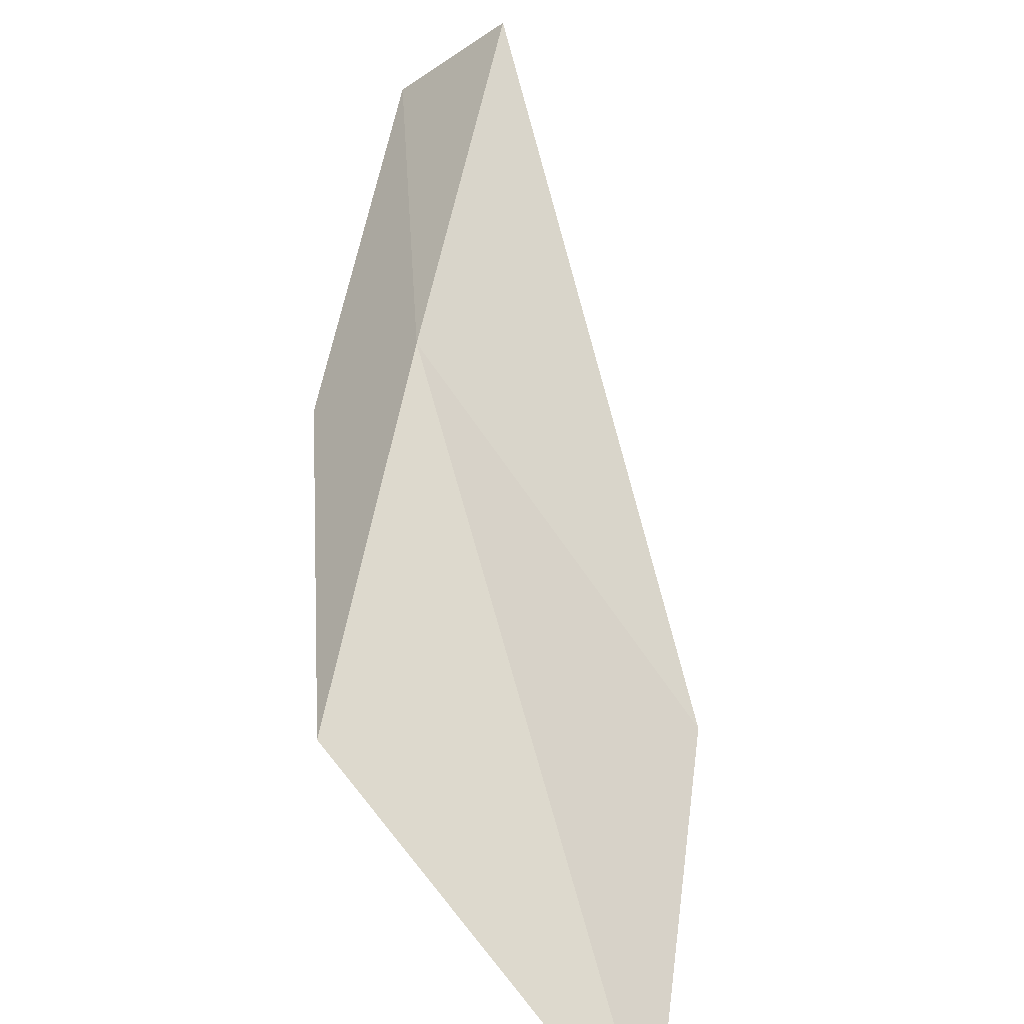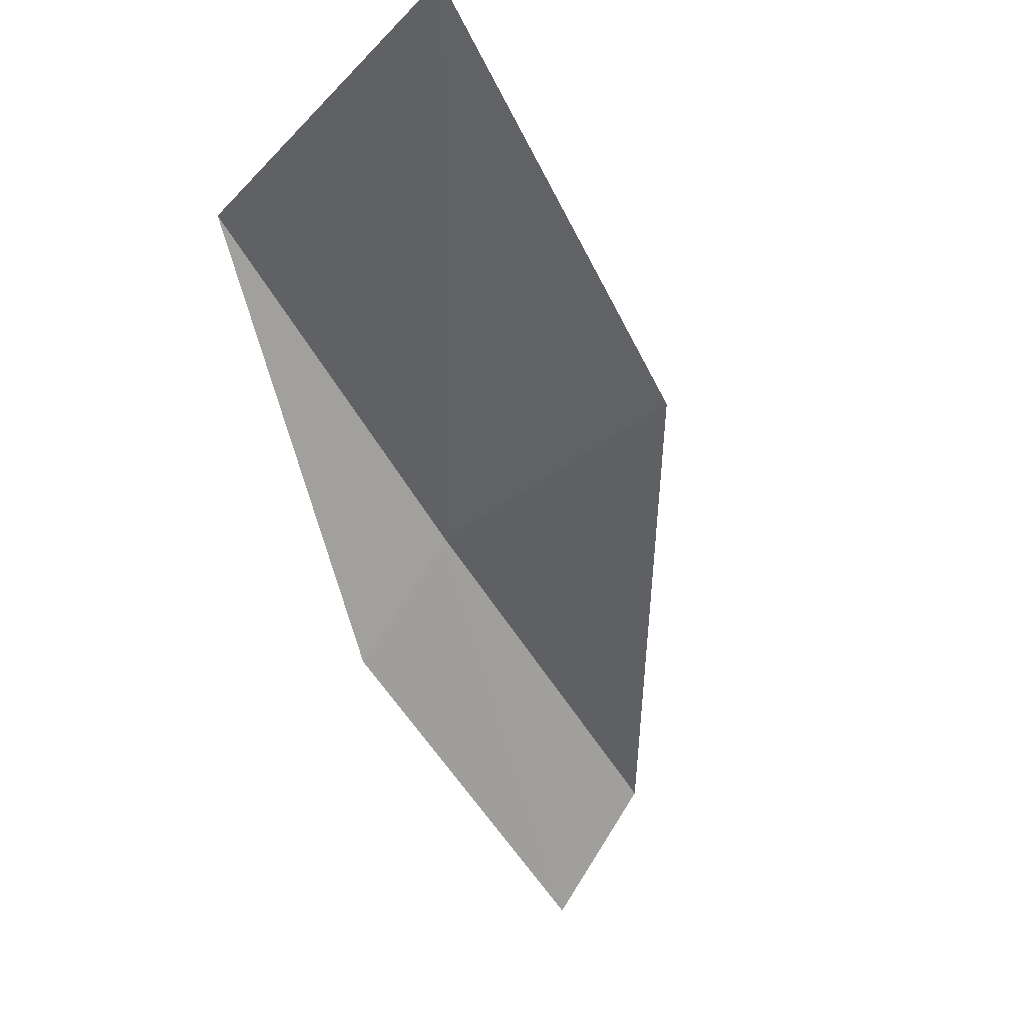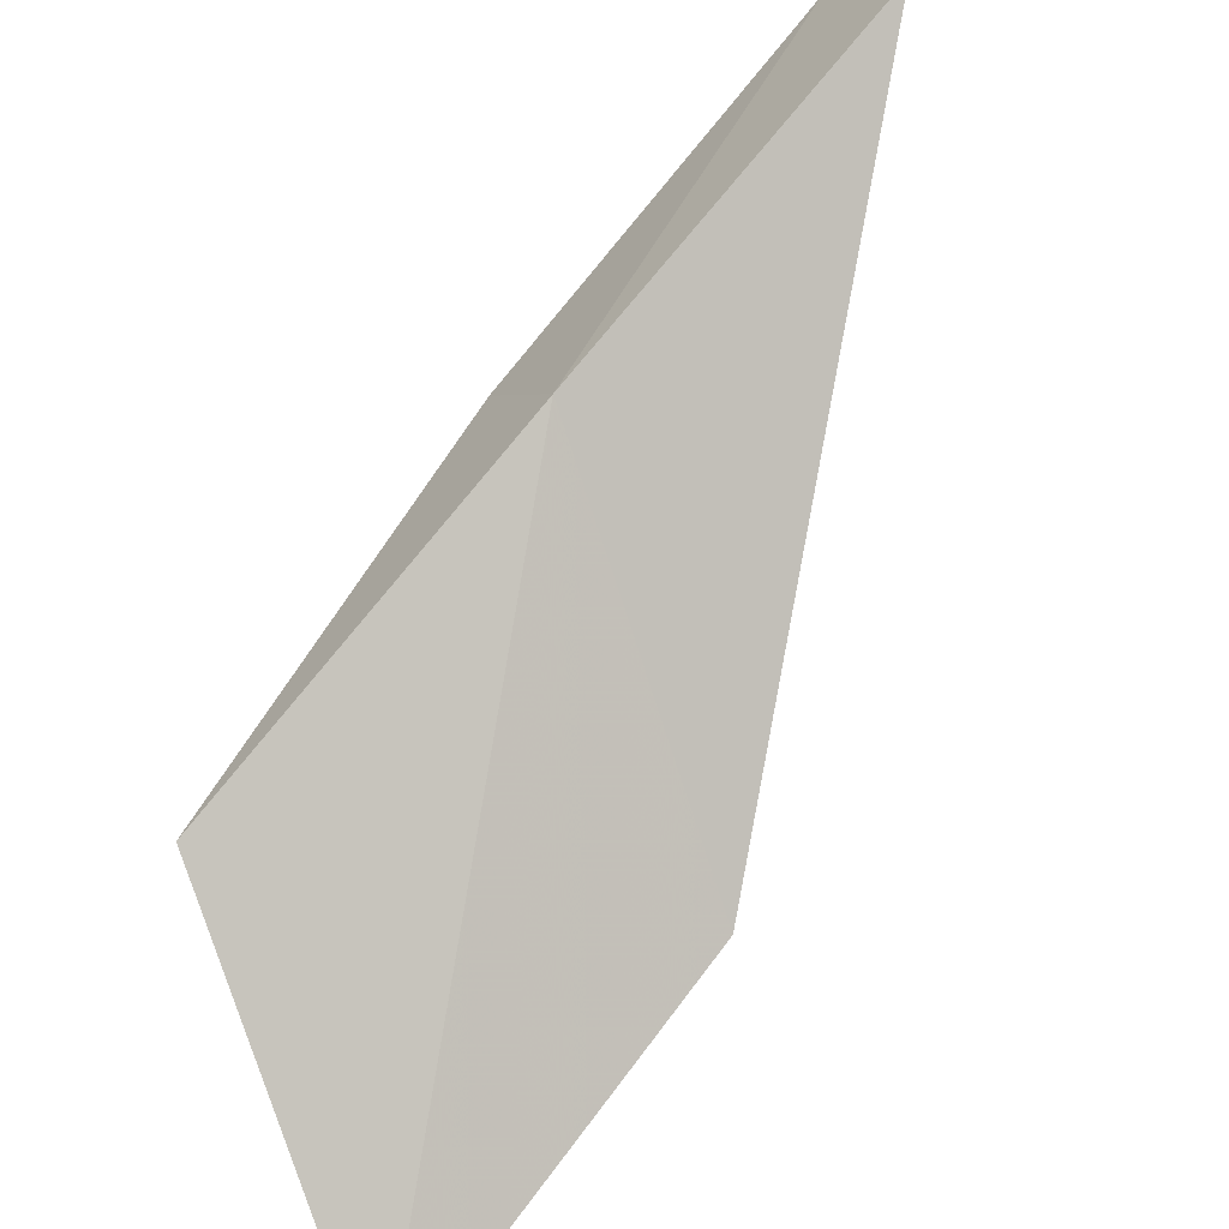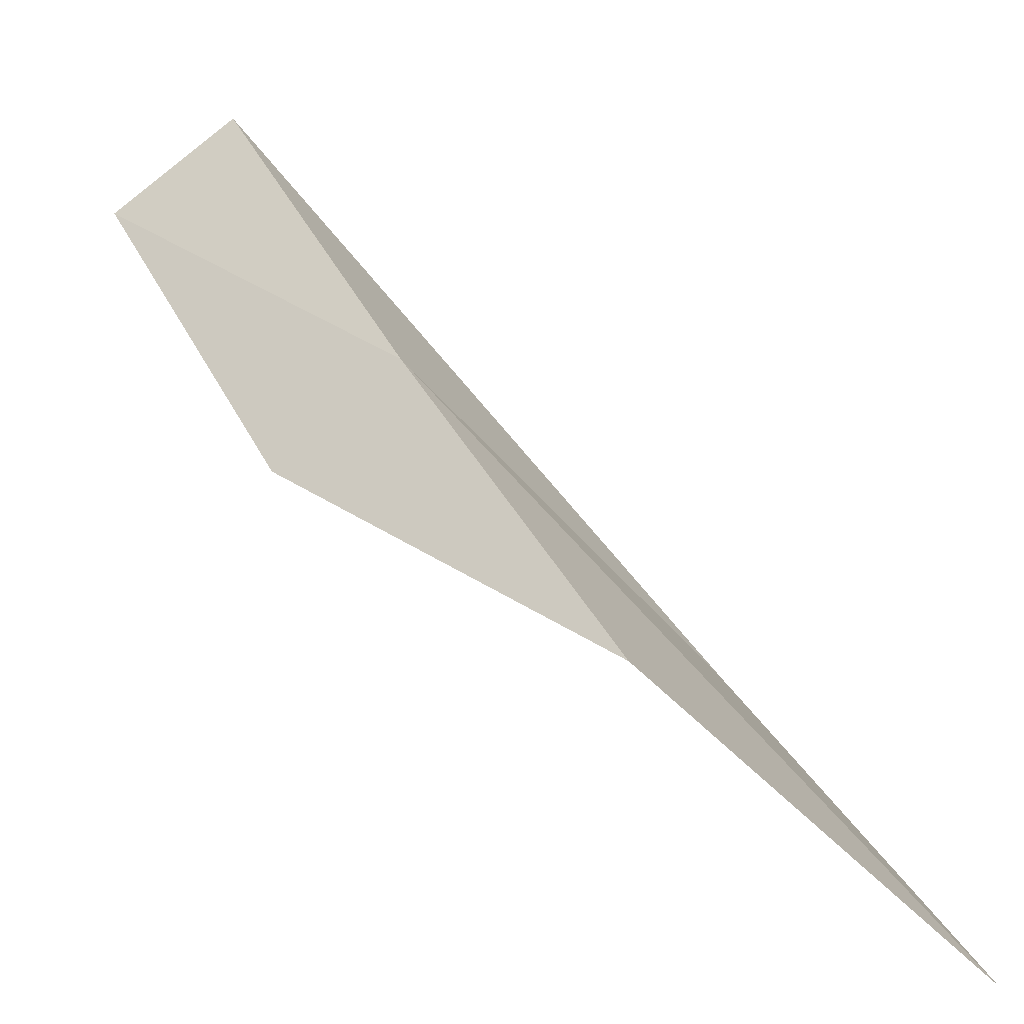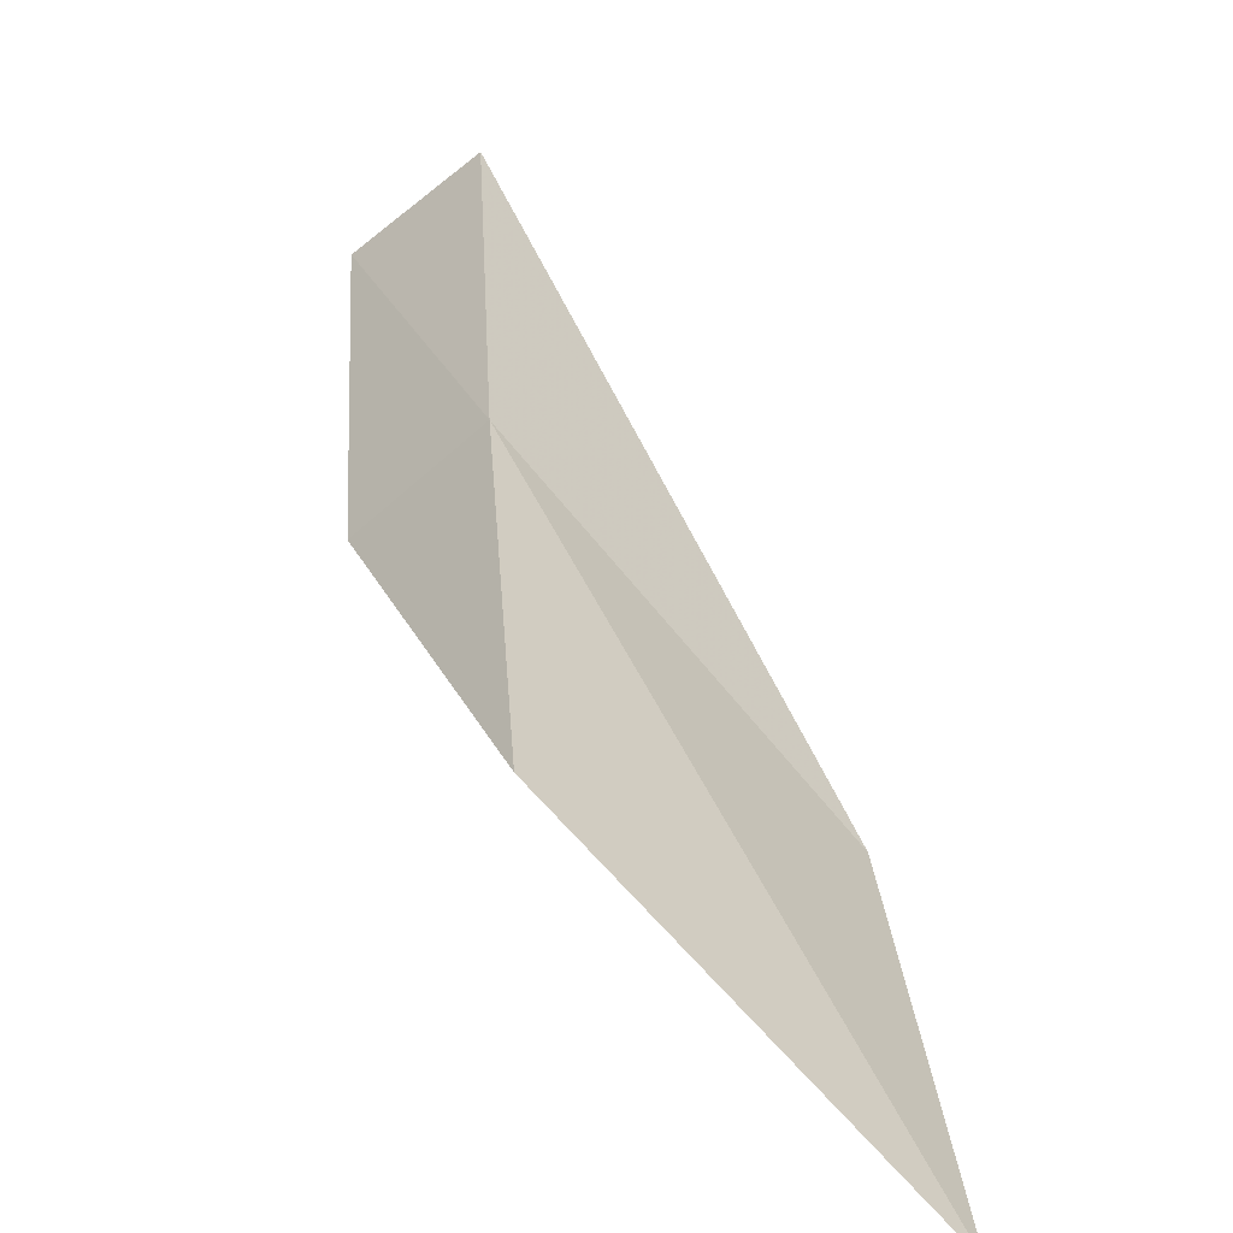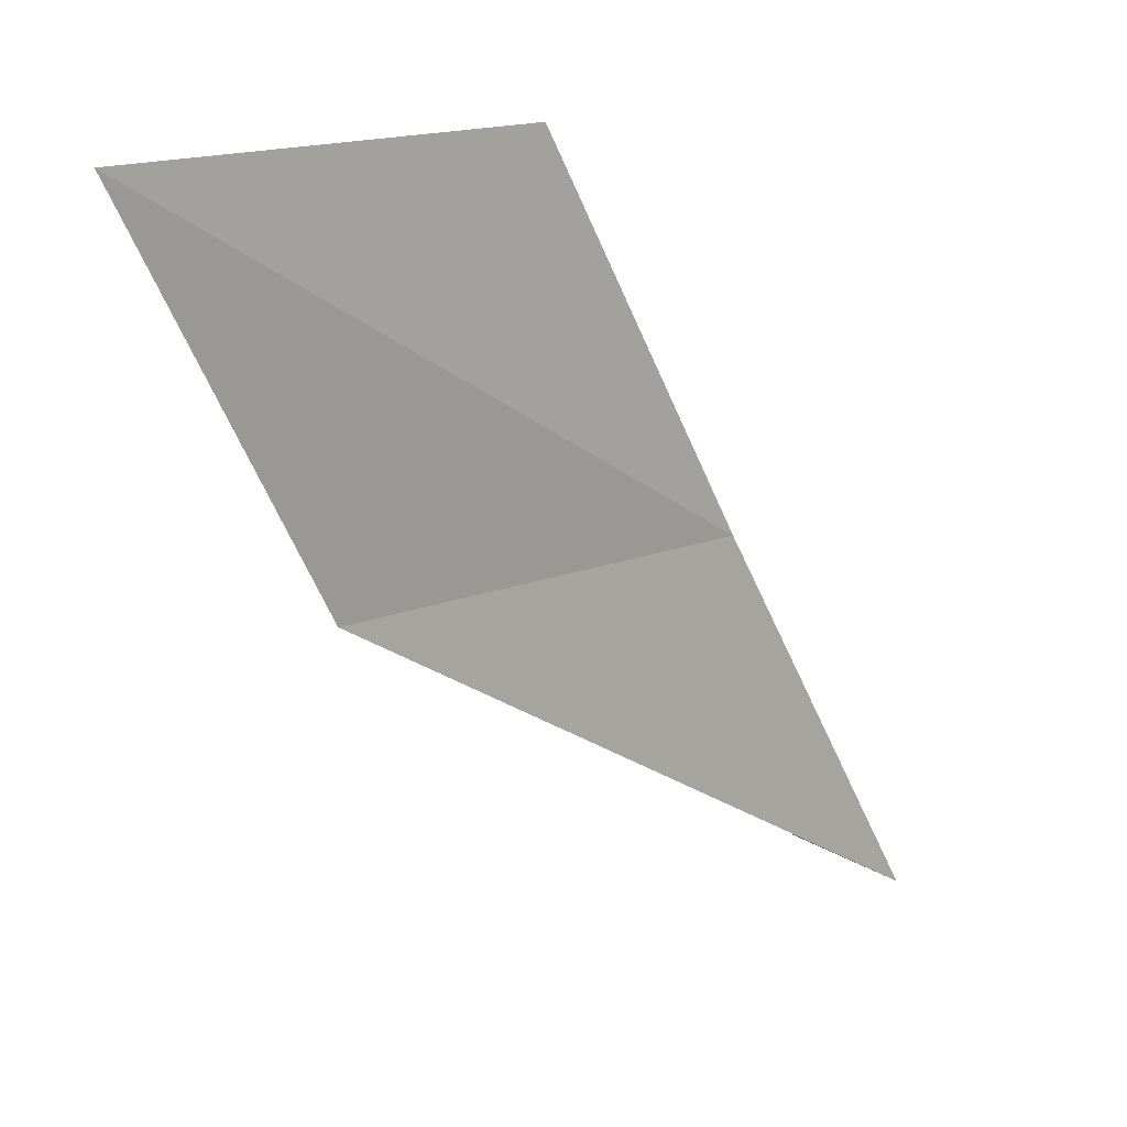
<metadata>
{"format":"obj","ext":"obj","renderer":"f3d","projection":"perspective","resolution":1024,"background":"white","views":[{"elev":29.7,"azim":30.8,"up":"+Y"},{"elev":-71.8,"azim":49.4,"up":"+Y"},{"elev":47.3,"azim":62.8,"up":"+Y"},{"elev":16.4,"azim":-7.4,"up":"+Y"},{"elev":13.6,"azim":16.5,"up":"+Y"},{"elev":15.0,"azim":91.9,"up":"+Z"}]}
</metadata>
<code>
v -16.54 -14.1 4
v -17.16 -14.63 4
v -17.9 -13.71 2
v -17.25 -13.22 2
v -14.95 -15.78 4
v -15.78 -14.95 6
v -14.1 -16.54 6
f 1 2 3
f 1 3 4
f 1 4 5
f 1 6 2
f 1 7 6
f 1 5 7

</code>
